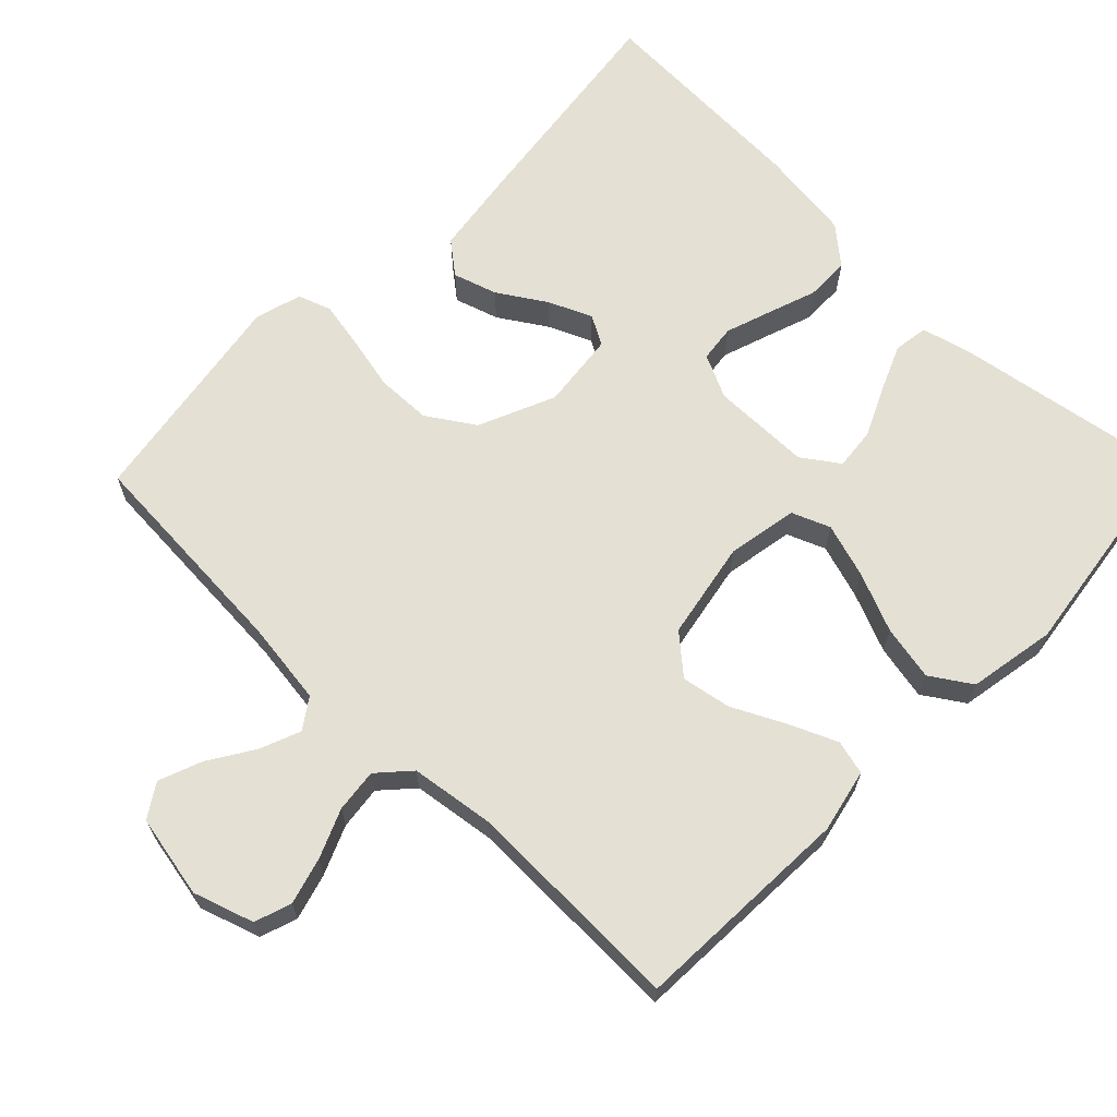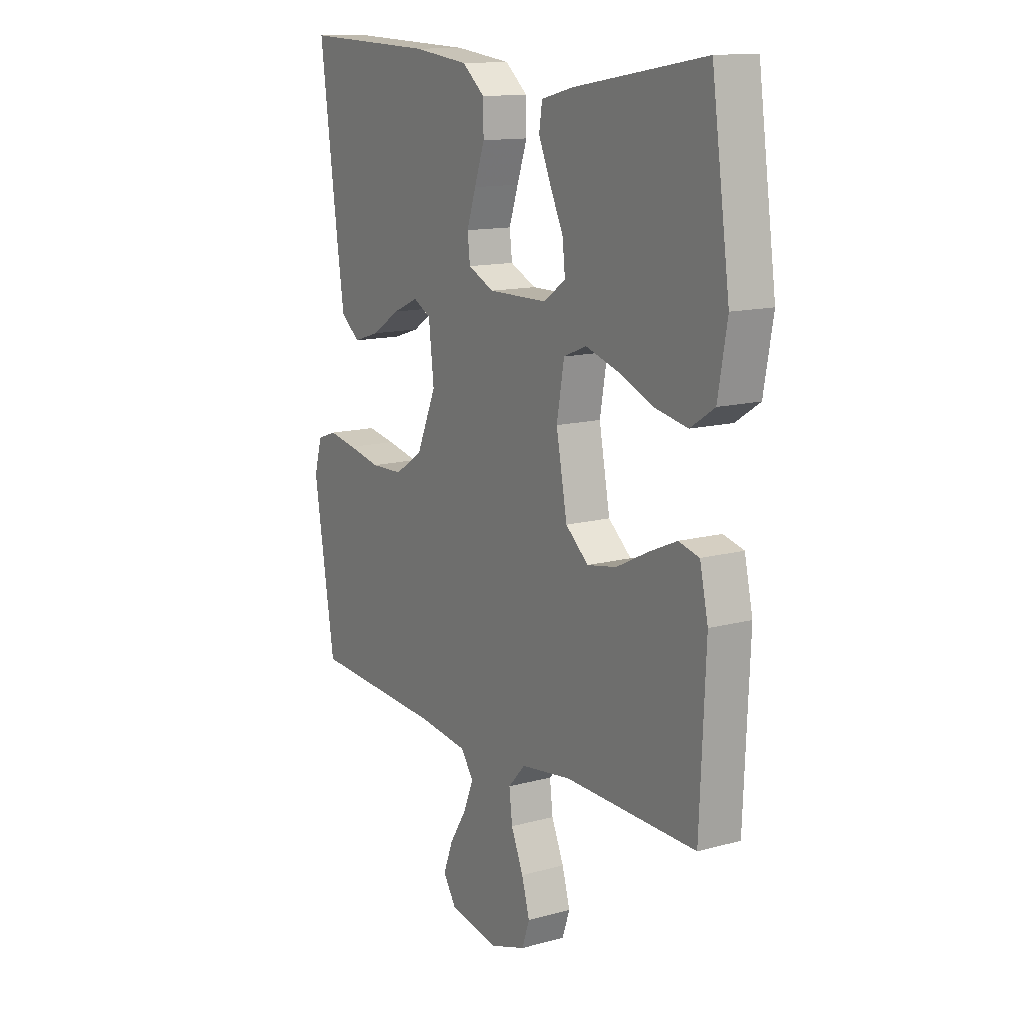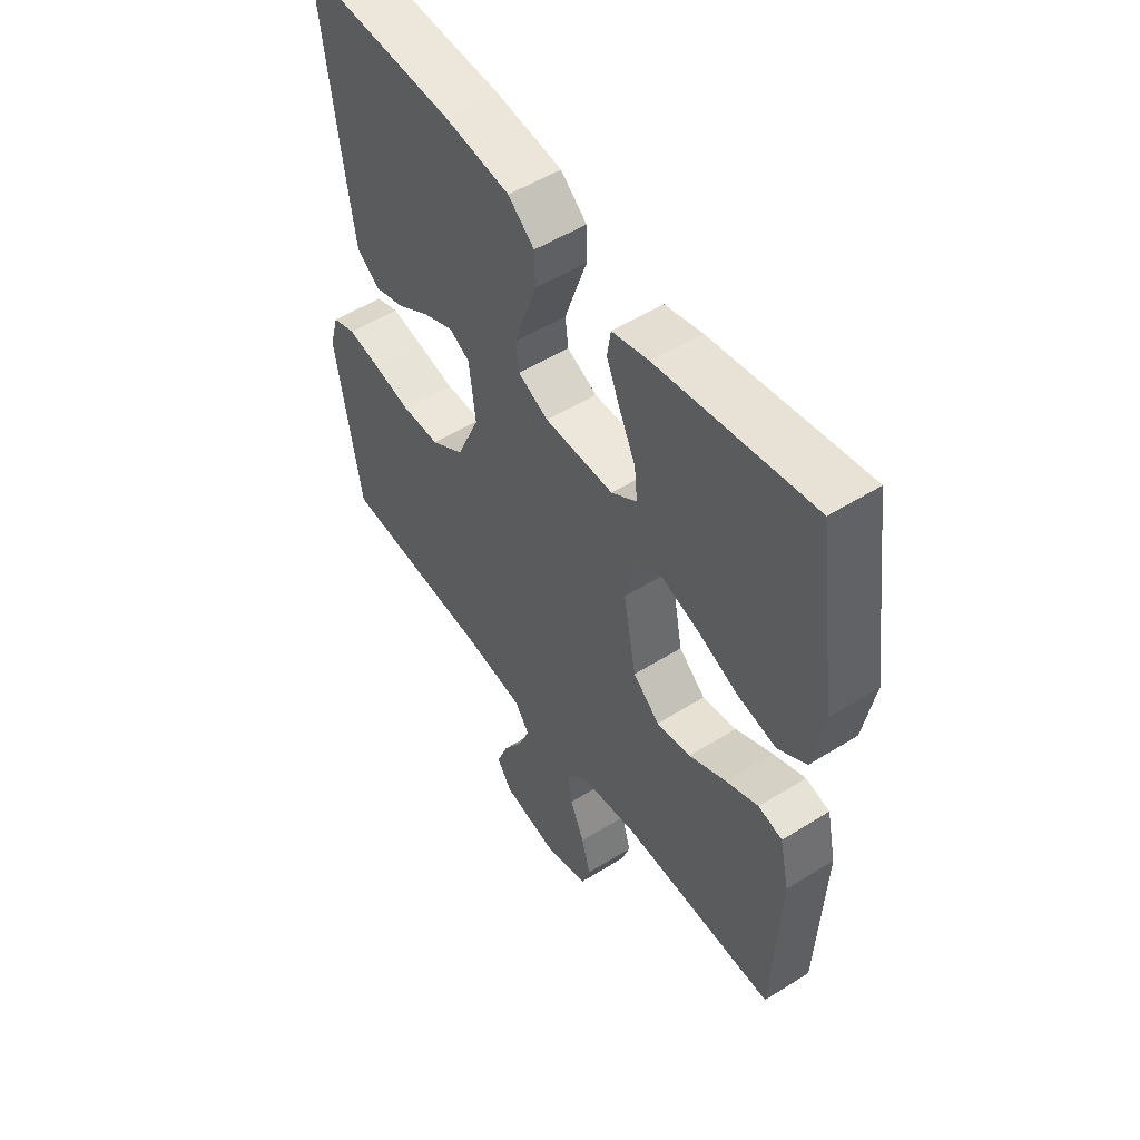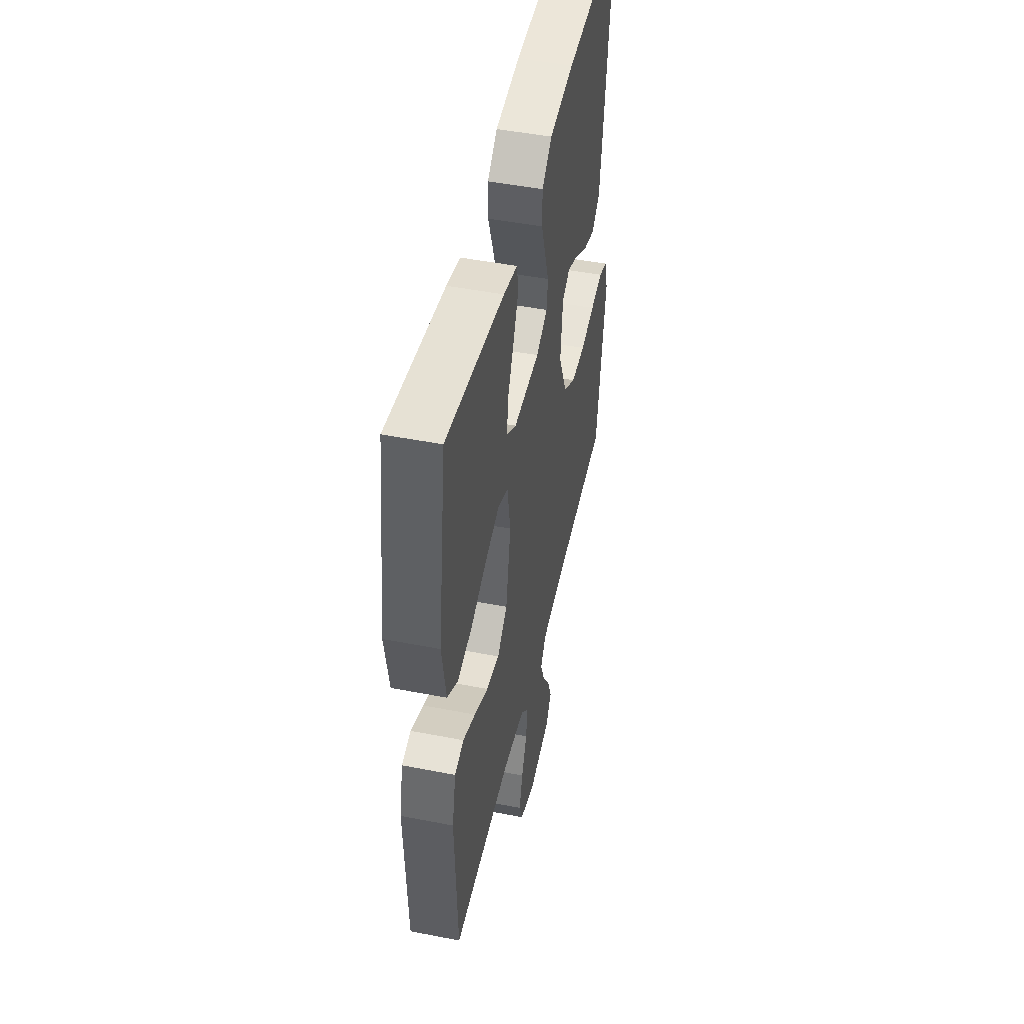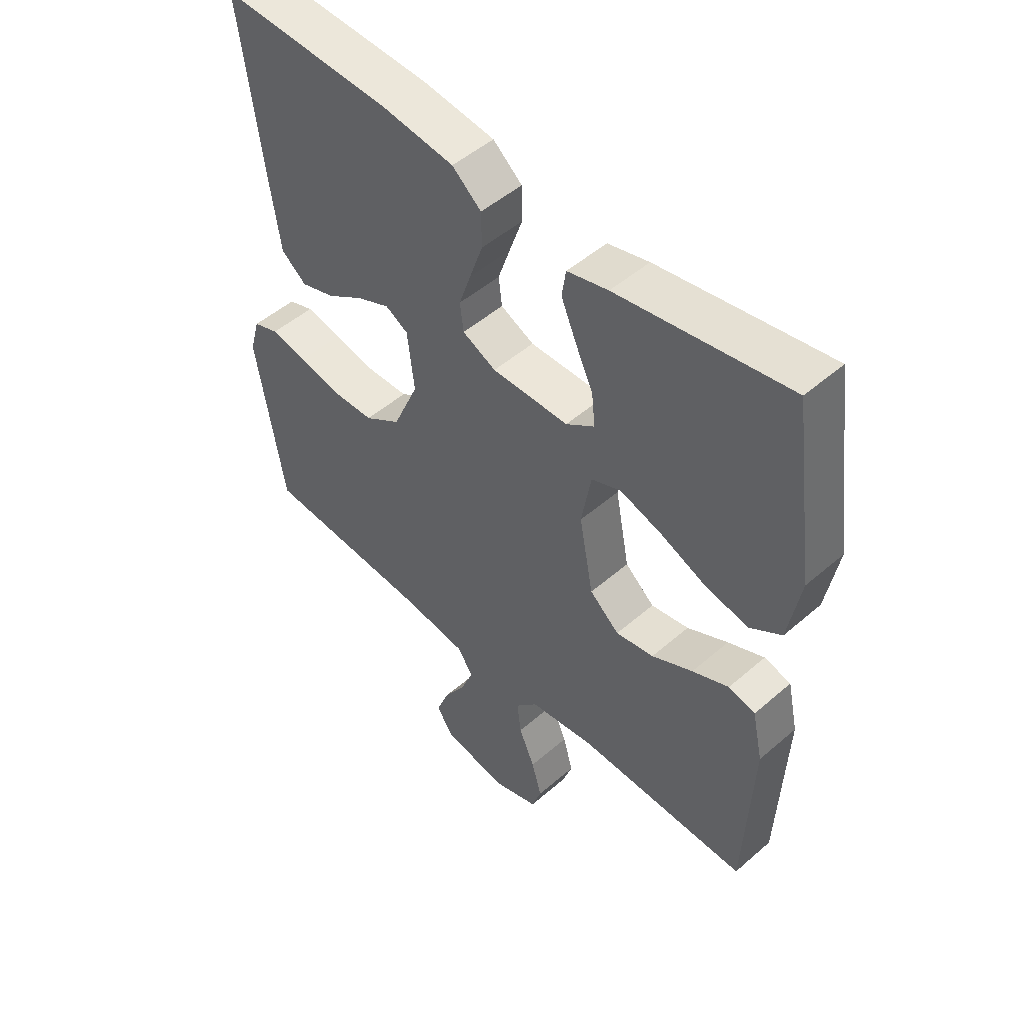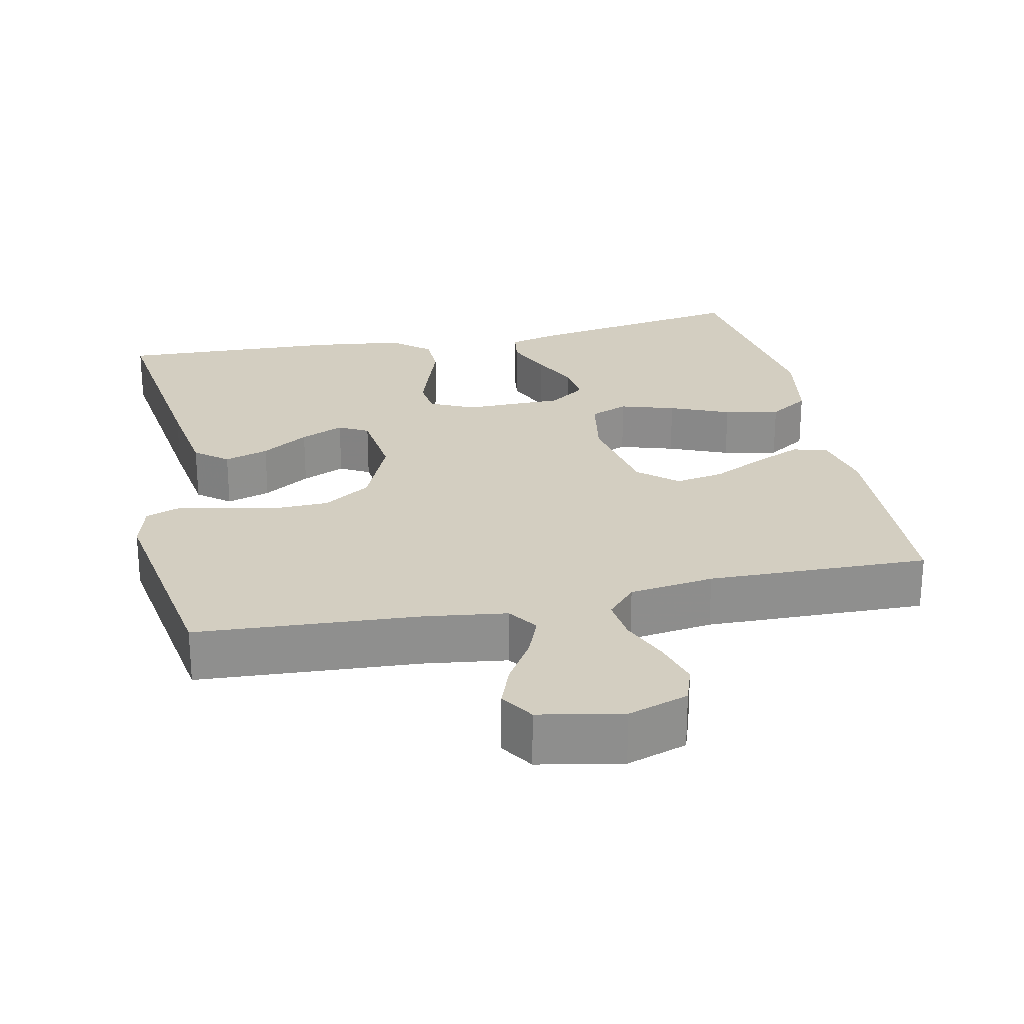
<metadata>
{"format":"obj","ext":"obj","renderer":"f3d","projection":"perspective","resolution":1024,"background":"white","views":[{"elev":66.1,"azim":-135.7,"up":"+Y"},{"elev":13.2,"azim":-122.0,"up":"+Z"},{"elev":52.6,"azim":-123.9,"up":"+Z"},{"elev":47.8,"azim":-77.6,"up":"+Z"},{"elev":49.8,"azim":-133.7,"up":"+Z"},{"elev":25.2,"azim":168.0,"up":"+Y"}]}
</metadata>
<code>
v -0.5 0.07 -0.5
v -0.513 0.07 -0.2
v -0.494 0.07 -0.114
v -0.447 0.07 -0.102
v -0.383 0.07 -0.13
v -0.311 0.07 -0.166
v -0.244 0.07 -0.178
v -0.192 0.07 -0.133
v -0.167 0.07 0
v -0.184 0.07 0.096
v -0.236 0.07 0.117
v -0.31 0.07 0.094
v -0.391 0.07 0.06
v -0.466 0.07 0.045
v -0.521 0.07 0.081
v -0.542 0.07 0.2
v -0.5 0.07 0.5
v -0.2 0.07 0.45
v -0.128 0.07 0.432
v -0.121 0.07 0.385
v -0.148 0.07 0.322
v -0.179 0.07 0.256
v -0.185 0.07 0.199
v -0.135 0.07 0.164
v 0 0.07 0.163
v 0.059 0.07 0.191
v 0.065 0.07 0.241
v 0.044 0.07 0.303
v 0.021 0.07 0.369
v 0.022 0.07 0.429
v 0.073 0.07 0.472
v 0.2 0.07 0.488
v 0.5 0.07 0.5
v 0.461 0.07 0.2
v 0.443 0.07 0.075
v 0.399 0.07 0.04
v 0.339 0.07 0.059
v 0.275 0.07 0.1
v 0.216 0.07 0.126
v 0.176 0.07 0.104
v 0.164 0.07 0
v 0.209 0.07 -0.104
v 0.273 0.07 -0.146
v 0.347 0.07 -0.148
v 0.421 0.07 -0.132
v 0.485 0.07 -0.12
v 0.53 0.07 -0.136
v 0.548 0.07 -0.2
v 0.5 0.07 -0.5
v 0.2 0.07 -0.519
v 0.087 0.07 -0.534
v 0.059 0.07 -0.575
v 0.081 0.07 -0.63
v 0.12 0.07 -0.692
v 0.142 0.07 -0.75
v 0.113 0.07 -0.795
v 0 0.07 -0.817
v -0.082 0.07 -0.79
v -0.099 0.07 -0.74
v -0.081 0.07 -0.677
v -0.053 0.07 -0.611
v -0.046 0.07 -0.552
v -0.085 0.07 -0.509
v -0.2 0.07 -0.493
v -0.5 0 -0.5
v -0.513 0 -0.2
v -0.494 0 -0.114
v -0.447 0 -0.102
v -0.383 0 -0.13
v -0.311 0 -0.166
v -0.244 0 -0.178
v -0.192 0 -0.133
v -0.167 0 0
v -0.184 0 0.096
v -0.236 0 0.117
v -0.31 0 0.094
v -0.391 0 0.06
v -0.466 0 0.045
v -0.521 0 0.081
v -0.542 0 0.2
v -0.5 0 0.5
v -0.2 0 0.45
v -0.128 0 0.432
v -0.121 0 0.385
v -0.148 0 0.322
v -0.179 0 0.256
v -0.185 0 0.199
v -0.135 0 0.164
v 0 0 0.163
v 0.059 0 0.191
v 0.065 0 0.241
v 0.044 0 0.303
v 0.021 0 0.369
v 0.022 0 0.429
v 0.073 0 0.472
v 0.2 0 0.488
v 0.5 0 0.5
v 0.461 0 0.2
v 0.443 0 0.075
v 0.399 0 0.04
v 0.339 0 0.059
v 0.275 0 0.1
v 0.216 0 0.126
v 0.176 0 0.104
v 0.164 0 0
v 0.209 0 -0.104
v 0.273 0 -0.146
v 0.347 0 -0.148
v 0.421 0 -0.132
v 0.485 0 -0.12
v 0.53 0 -0.136
v 0.548 0 -0.2
v 0.5 0 -0.5
v 0.2 0 -0.519
v 0.087 0 -0.534
v 0.059 0 -0.575
v 0.081 0 -0.63
v 0.12 0 -0.692
v 0.142 0 -0.75
v 0.113 0 -0.795
v 0 0 -0.817
v -0.082 0 -0.79
v -0.099 0 -0.74
v -0.081 0 -0.677
v -0.053 0 -0.611
v -0.046 0 -0.552
v -0.085 0 -0.509
v -0.2 0 -0.493
f 59 60 61
f 58 59 61
f 57 58 61
f 56 57 61
f 55 56 61
f 54 55 61
f 53 54 61
f 52 53 61 62
f 51 52 62 63
f 48 49 50
f 47 48 50
f 46 47 50
f 45 46 50
f 44 45 50
f 50 51 63
f 44 50 63
f 43 44 63
f 36 37 38
f 35 36 38
f 34 35 38
f 33 34 38
f 32 33 38
f 31 32 38
f 30 31 38
f 29 30 38
f 28 29 38
f 27 28 38 39
f 26 27 39 40
f 20 21 22
f 19 20 22
f 18 19 22
f 17 18 22
f 16 17 22
f 15 16 22
f 14 15 22
f 13 14 22
f 12 13 22
f 11 12 22 23
f 10 11 23 24
f 4 5 6
f 3 4 6
f 2 3 6
f 1 2 6
f 64 1 6
f 64 6 7
f 64 7 8
f 63 64 8
f 43 63 8
f 42 43 8
f 41 42 8 9
f 40 41 9
f 26 40 9
f 25 26 9
f 9 10 24 25
f 125 124 123
f 125 123 122
f 125 122 121
f 125 121 120
f 125 120 119
f 125 119 118
f 125 118 117
f 126 125 117 116
f 127 126 116 115
f 114 113 112
f 114 112 111
f 114 111 110
f 114 110 109
f 114 109 108
f 127 115 114
f 127 114 108
f 127 108 107
f 102 101 100
f 102 100 99
f 102 99 98
f 102 98 97
f 102 97 96
f 102 96 95
f 102 95 94
f 102 94 93
f 102 93 92
f 103 102 92 91
f 104 103 91 90
f 86 85 84
f 86 84 83
f 86 83 82
f 86 82 81
f 86 81 80
f 86 80 79
f 86 79 78
f 86 78 77
f 86 77 76
f 87 86 76 75
f 88 87 75 74
f 70 69 68
f 70 68 67
f 70 67 66
f 70 66 65
f 70 65 128
f 71 70 128
f 72 71 128
f 72 128 127
f 72 127 107
f 72 107 106
f 73 72 106 105
f 73 105 104
f 73 104 90
f 73 90 89
f 89 88 74 73
f 1 65 66 2
f 2 66 67 3
f 3 67 68 4
f 4 68 69 5
f 5 69 70 6
f 6 70 71 7
f 7 71 72 8
f 8 72 73 9
f 9 73 74 10
f 10 74 75 11
f 11 75 76 12
f 12 76 77 13
f 13 77 78 14
f 14 78 79 15
f 15 79 80 16
f 16 80 81 17
f 17 81 82 18
f 18 82 83 19
f 19 83 84 20
f 20 84 85 21
f 21 85 86 22
f 22 86 87 23
f 23 87 88 24
f 24 88 89 25
f 25 89 90 26
f 26 90 91 27
f 27 91 92 28
f 28 92 93 29
f 29 93 94 30
f 30 94 95 31
f 31 95 96 32
f 32 96 97 33
f 33 97 98 34
f 34 98 99 35
f 35 99 100 36
f 36 100 101 37
f 37 101 102 38
f 38 102 103 39
f 39 103 104 40
f 40 104 105 41
f 41 105 106 42
f 42 106 107 43
f 43 107 108 44
f 44 108 109 45
f 45 109 110 46
f 46 110 111 47
f 47 111 112 48
f 48 112 113 49
f 49 113 114 50
f 50 114 115 51
f 51 115 116 52
f 52 116 117 53
f 53 117 118 54
f 54 118 119 55
f 55 119 120 56
f 56 120 121 57
f 57 121 122 58
f 58 122 123 59
f 59 123 124 60
f 60 124 125 61
f 61 125 126 62
f 62 126 127 63
f 63 127 128 64
f 64 128 65 1

</code>
